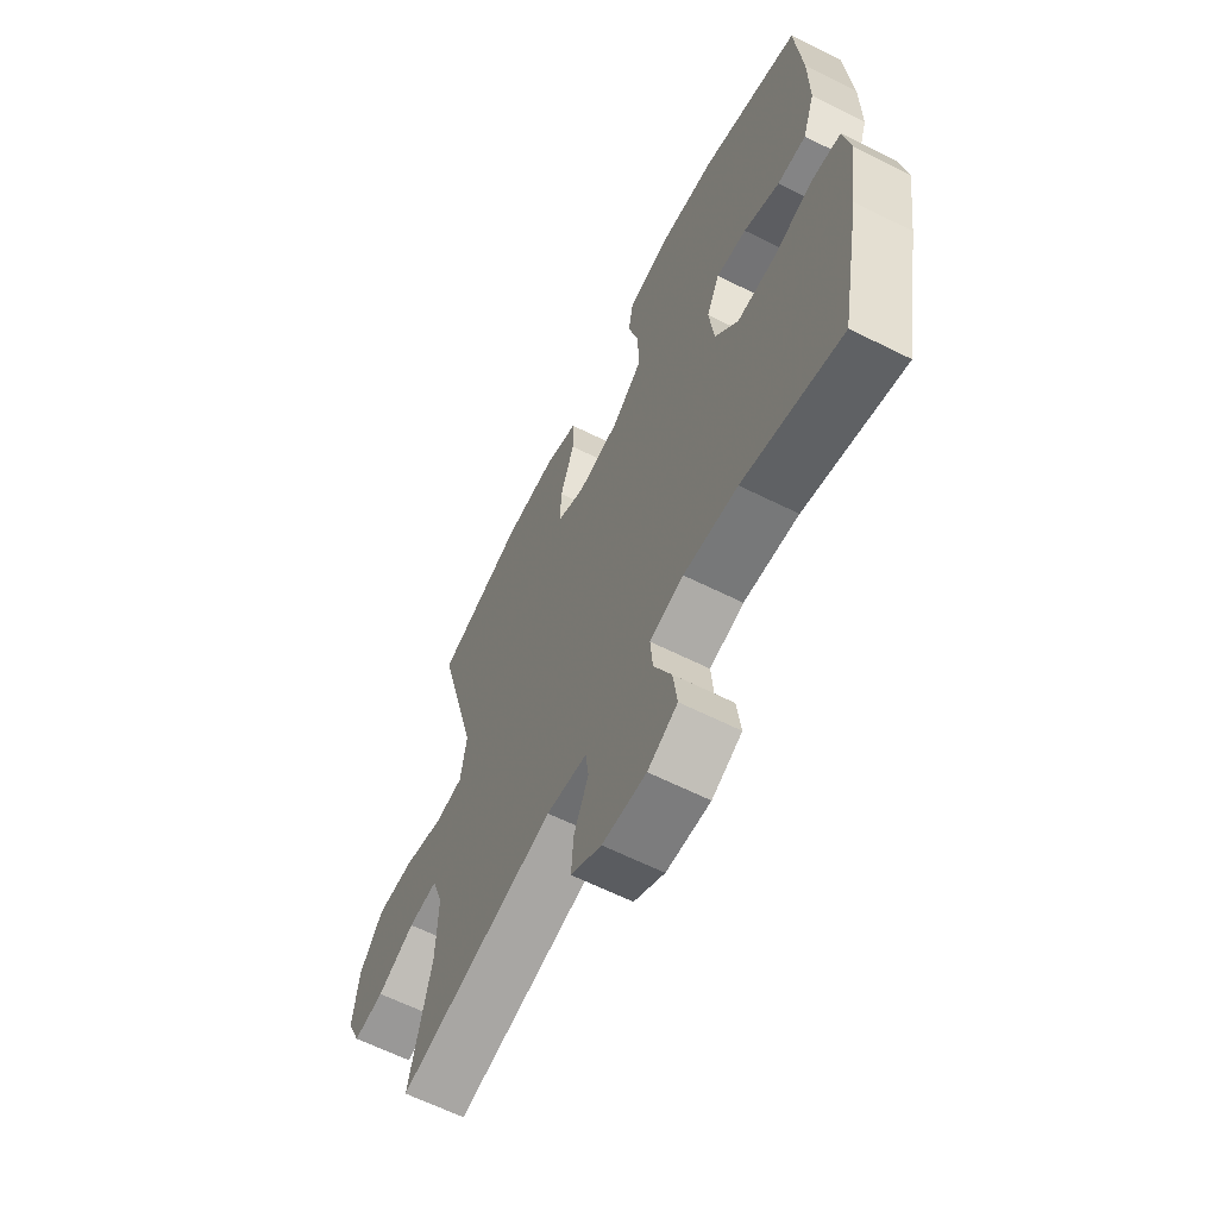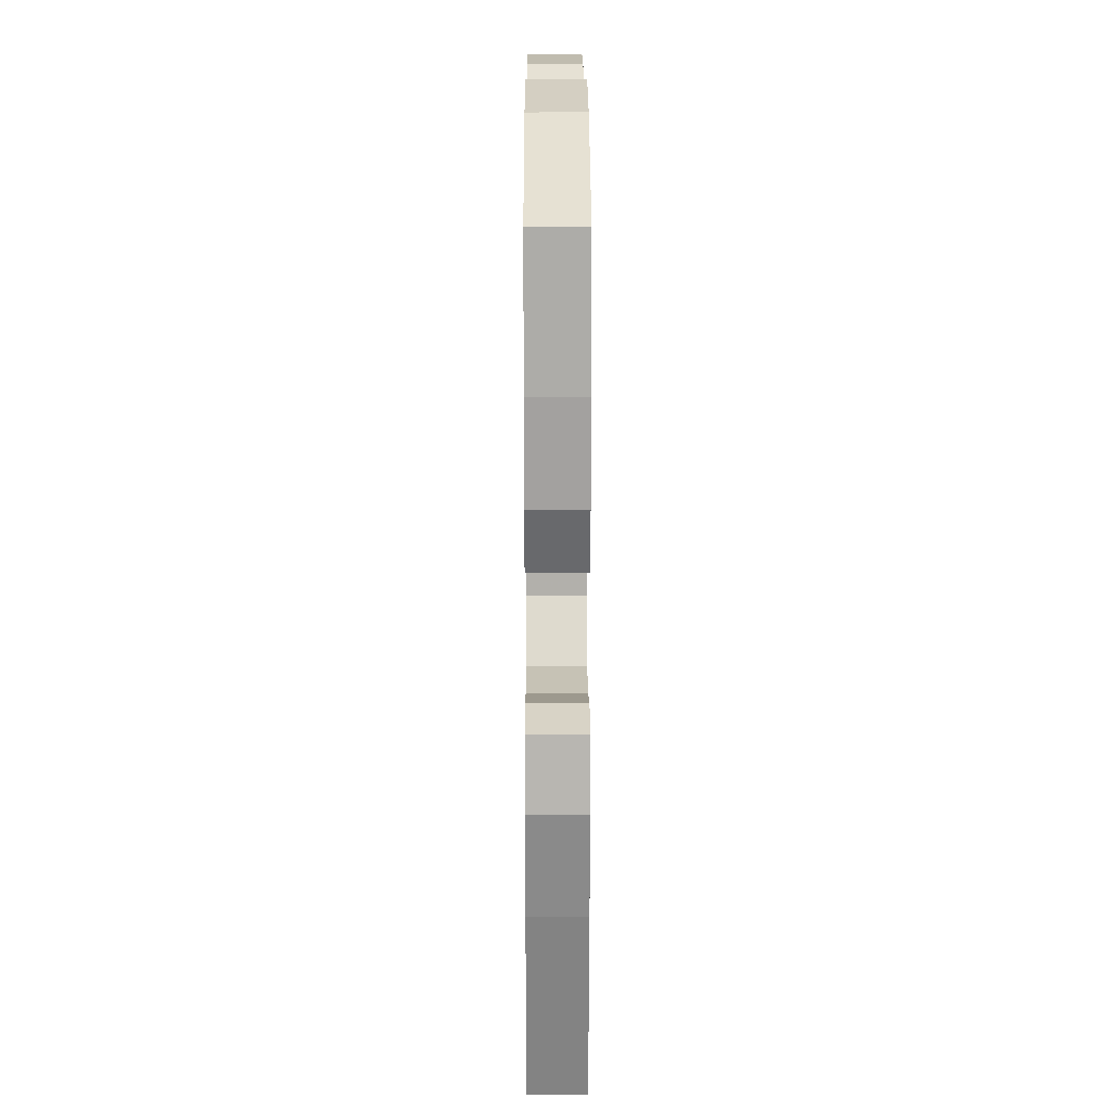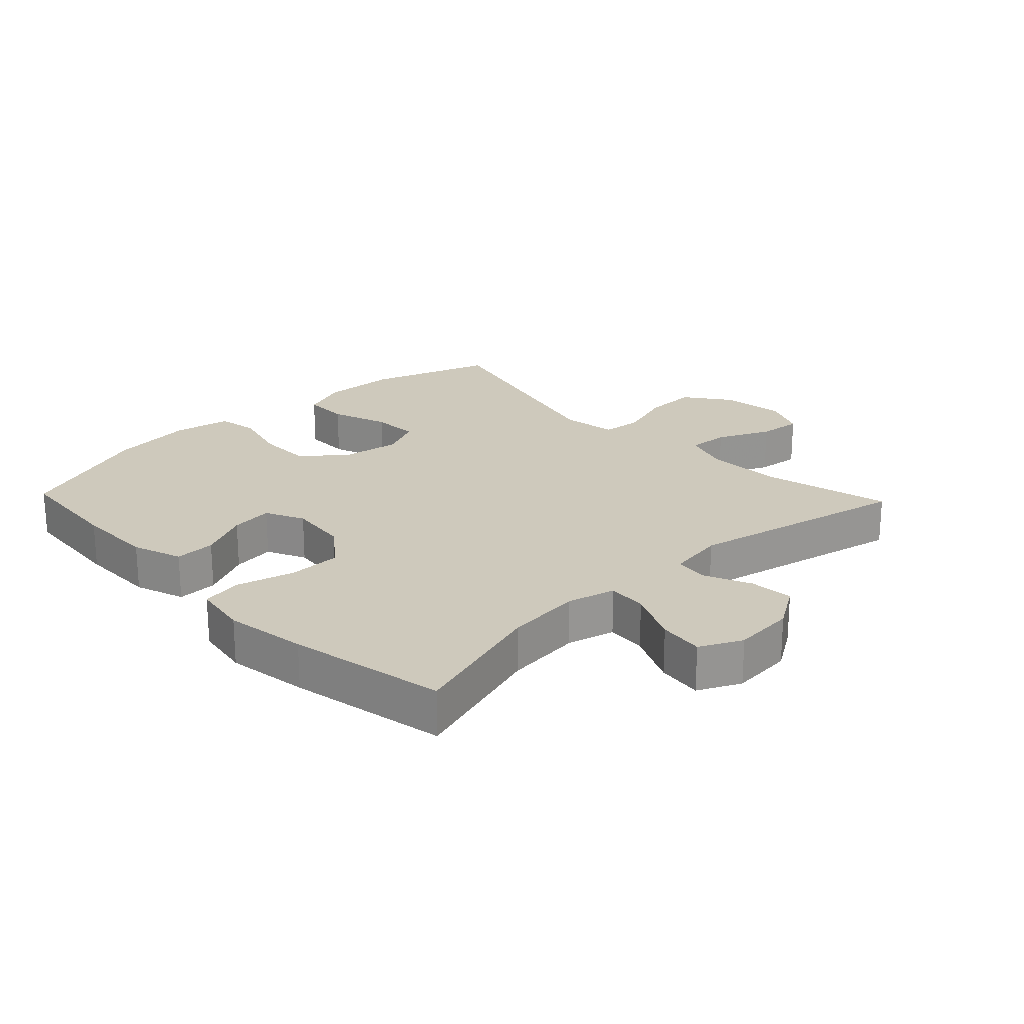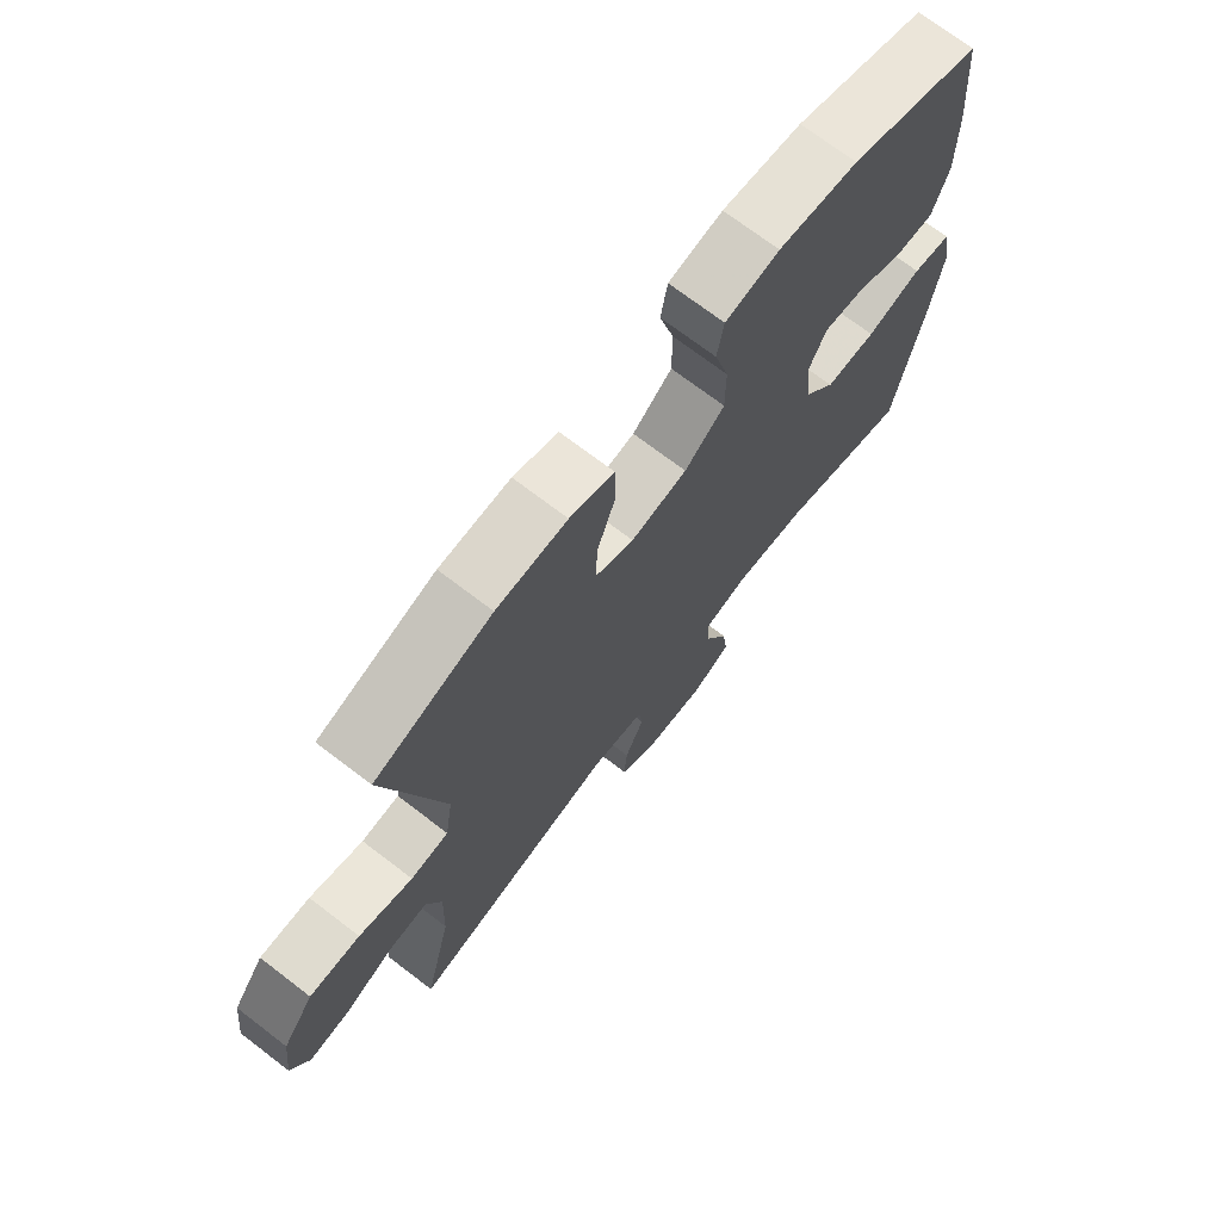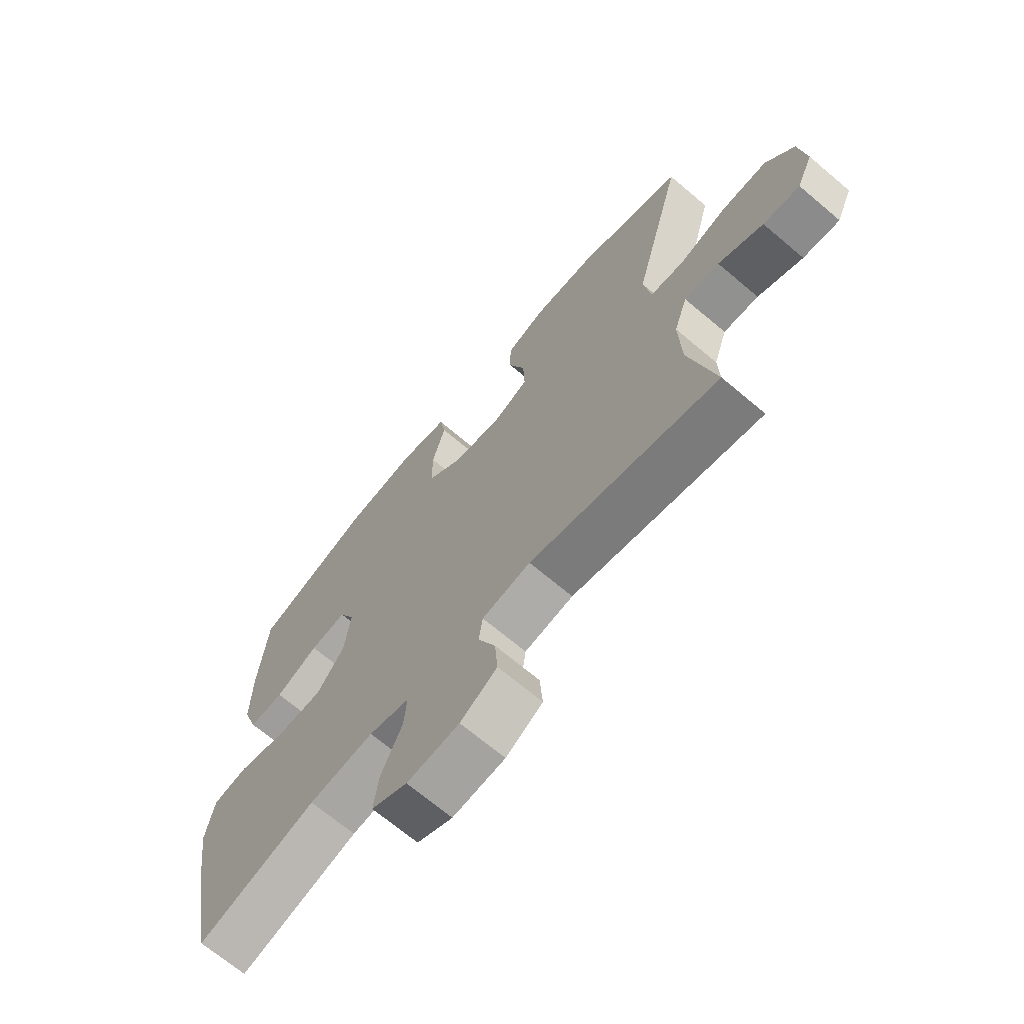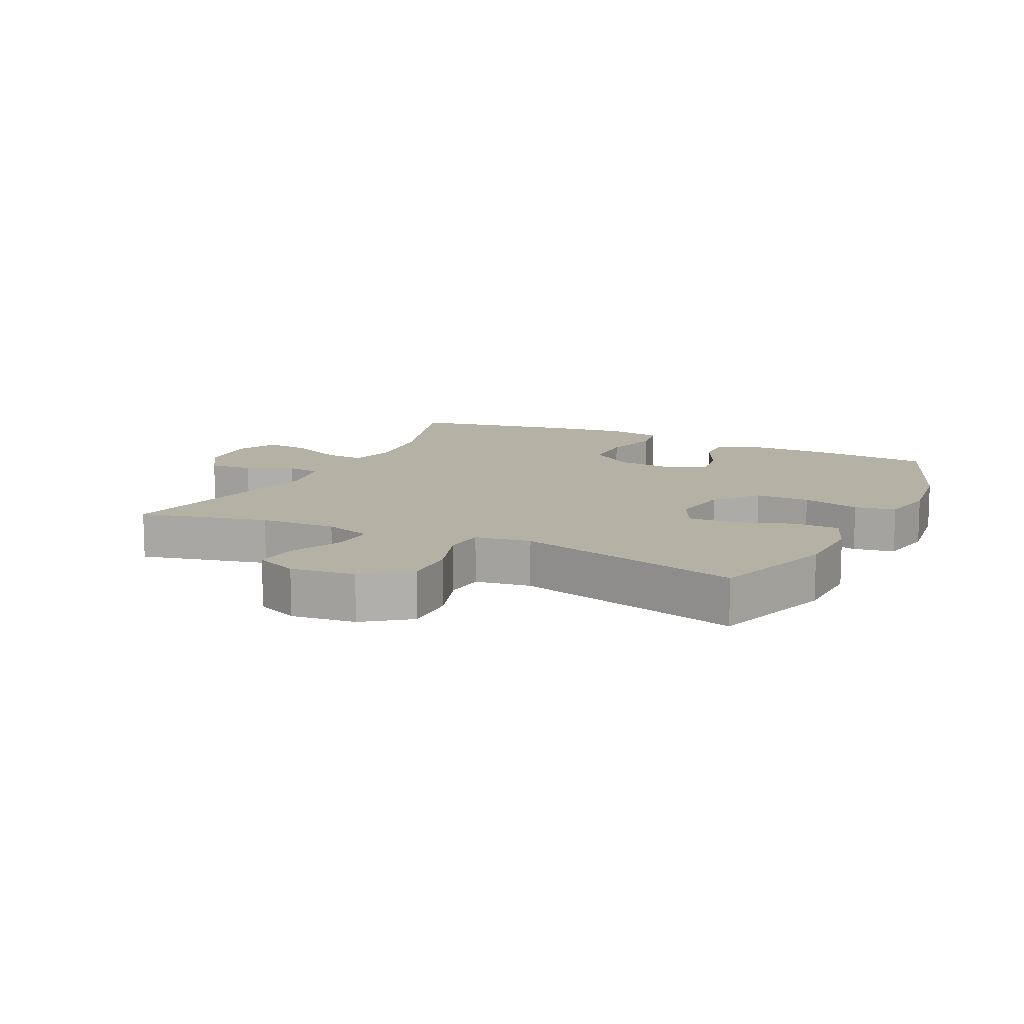
<metadata>
{"format":"obj","ext":"obj","renderer":"f3d","projection":"perspective","resolution":1024,"background":"white","views":[{"elev":-63.2,"azim":63.2,"up":"+Z"},{"elev":18.2,"azim":89.8,"up":"+Z"},{"elev":22.4,"azim":136.4,"up":"+Y"},{"elev":71.6,"azim":-52.6,"up":"+Z"},{"elev":-68.9,"azim":-130.2,"up":"+Z"},{"elev":11.9,"azim":-64.3,"up":"+Y"}]}
</metadata>
<code>
v -0.5 0.07 -0.5
v -0.453 0.07 -0.299
v -0.449 0.07 -0.179
v -0.474 0.07 -0.105
v -0.539 0.07 -0.109
v -0.622 0.07 -0.147
v -0.69 0.07 -0.154
v -0.72 0.07 -0.087
v -0.708 0.07 0.013
v -0.656 0.07 0.084
v -0.572 0.07 0.082
v -0.483 0.07 0.053
v -0.42 0.07 0.059
v -0.407 0.07 0.146
v -0.5 0.07 0.5
v -0.306 0.07 0.564
v -0.189 0.07 0.568
v -0.115 0.07 0.54
v -0.114 0.07 0.468
v -0.145 0.07 0.378
v -0.148 0.07 0.304
v -0.084 0.07 0.274
v 0.009 0.07 0.288
v 0.075 0.07 0.343
v 0.075 0.07 0.428
v 0.051 0.07 0.518
v 0.062 0.07 0.582
v 0.151 0.07 0.599
v 0.282 0.07 0.582
v 0.5 0.07 0.5
v 0.515 0.07 0.324
v 0.516 0.07 0.201
v 0.489 0.07 0.123
v 0.425 0.07 0.125
v 0.346 0.07 0.163
v 0.279 0.07 0.172
v 0.25 0.07 0.111
v 0.261 0.07 0.018
v 0.312 0.07 -0.05
v 0.396 0.07 -0.051
v 0.487 0.07 -0.027
v 0.551 0.07 -0.038
v 0.566 0.07 -0.125
v 0.547 0.07 -0.254
v 0.5 0.07 -0.5
v 0.281 0.07 -0.432
v 0.161 0.07 -0.419
v 0.086 0.07 -0.438
v 0.091 0.07 -0.5
v 0.13 0.07 -0.584
v 0.139 0.07 -0.655
v 0.073 0.07 -0.687
v -0.024 0.07 -0.679
v -0.092 0.07 -0.636
v -0.087 0.07 -0.567
v -0.055 0.07 -0.494
v -0.062 0.07 -0.441
v -0.152 0.07 -0.426
v -0.5 0 -0.5
v -0.453 0 -0.299
v -0.449 0 -0.179
v -0.474 0 -0.105
v -0.539 0 -0.109
v -0.622 0 -0.147
v -0.69 0 -0.154
v -0.72 0 -0.087
v -0.708 0 0.013
v -0.656 0 0.084
v -0.572 0 0.082
v -0.483 0 0.053
v -0.42 0 0.059
v -0.407 0 0.146
v -0.5 0 0.5
v -0.306 0 0.564
v -0.189 0 0.568
v -0.115 0 0.54
v -0.114 0 0.468
v -0.145 0 0.378
v -0.148 0 0.304
v -0.084 0 0.274
v 0.009 0 0.288
v 0.075 0 0.343
v 0.075 0 0.428
v 0.051 0 0.518
v 0.062 0 0.582
v 0.151 0 0.599
v 0.282 0 0.582
v 0.5 0 0.5
v 0.515 0 0.324
v 0.516 0 0.201
v 0.489 0 0.123
v 0.425 0 0.125
v 0.346 0 0.163
v 0.279 0 0.172
v 0.25 0 0.111
v 0.261 0 0.018
v 0.312 0 -0.05
v 0.396 0 -0.051
v 0.487 0 -0.027
v 0.551 0 -0.038
v 0.566 0 -0.125
v 0.547 0 -0.254
v 0.5 0 -0.5
v 0.281 0 -0.432
v 0.161 0 -0.419
v 0.086 0 -0.438
v 0.091 0 -0.5
v 0.13 0 -0.584
v 0.139 0 -0.655
v 0.073 0 -0.687
v -0.024 0 -0.679
v -0.092 0 -0.636
v -0.087 0 -0.567
v -0.055 0 -0.494
v -0.062 0 -0.441
v -0.152 0 -0.426
f 54 55 56
f 53 54 56
f 52 53 56
f 51 52 56
f 50 51 56
f 49 50 56
f 48 49 56 57
f 47 48 57 58
f 44 45 46
f 43 44 46
f 42 43 46
f 41 42 46
f 40 41 46
f 39 40 46 47
f 38 39 47 58
f 33 34 35
f 32 33 35
f 31 32 35
f 30 31 35
f 29 30 35
f 28 29 35
f 27 28 35
f 26 27 35
f 25 26 35
f 24 25 35 36
f 23 24 36 37
f 18 19 20
f 17 18 20
f 16 17 20
f 15 16 20
f 14 15 20
f 13 14 20 21
f 10 11 12
f 9 10 12
f 8 9 12
f 7 8 12
f 6 7 12
f 5 6 12
f 4 5 12 13
f 13 21 22
f 4 13 22
f 3 4 22
f 58 1 2
f 37 38 58
f 23 37 58
f 22 23 58
f 3 22 58
f 2 3 58
f 114 113 112
f 114 112 111
f 114 111 110
f 114 110 109
f 114 109 108
f 114 108 107
f 115 114 107 106
f 116 115 106 105
f 104 103 102
f 104 102 101
f 104 101 100
f 104 100 99
f 104 99 98
f 105 104 98 97
f 116 105 97 96
f 93 92 91
f 93 91 90
f 93 90 89
f 93 89 88
f 93 88 87
f 93 87 86
f 93 86 85
f 93 85 84
f 93 84 83
f 94 93 83 82
f 95 94 82 81
f 78 77 76
f 78 76 75
f 78 75 74
f 78 74 73
f 78 73 72
f 79 78 72 71
f 70 69 68
f 70 68 67
f 70 67 66
f 70 66 65
f 70 65 64
f 70 64 63
f 71 70 63 62
f 80 79 71
f 80 71 62
f 80 62 61
f 60 59 116
f 116 96 95
f 116 95 81
f 116 81 80
f 116 80 61
f 116 61 60
f 1 59 60 2
f 2 60 61 3
f 3 61 62 4
f 4 62 63 5
f 5 63 64 6
f 6 64 65 7
f 7 65 66 8
f 8 66 67 9
f 9 67 68 10
f 10 68 69 11
f 11 69 70 12
f 12 70 71 13
f 13 71 72 14
f 14 72 73 15
f 15 73 74 16
f 16 74 75 17
f 17 75 76 18
f 18 76 77 19
f 19 77 78 20
f 20 78 79 21
f 21 79 80 22
f 22 80 81 23
f 23 81 82 24
f 24 82 83 25
f 25 83 84 26
f 26 84 85 27
f 27 85 86 28
f 28 86 87 29
f 29 87 88 30
f 30 88 89 31
f 31 89 90 32
f 32 90 91 33
f 33 91 92 34
f 34 92 93 35
f 35 93 94 36
f 36 94 95 37
f 37 95 96 38
f 38 96 97 39
f 39 97 98 40
f 40 98 99 41
f 41 99 100 42
f 42 100 101 43
f 43 101 102 44
f 44 102 103 45
f 45 103 104 46
f 46 104 105 47
f 47 105 106 48
f 48 106 107 49
f 49 107 108 50
f 50 108 109 51
f 51 109 110 52
f 52 110 111 53
f 53 111 112 54
f 54 112 113 55
f 55 113 114 56
f 56 114 115 57
f 57 115 116 58
f 58 116 59 1

</code>
